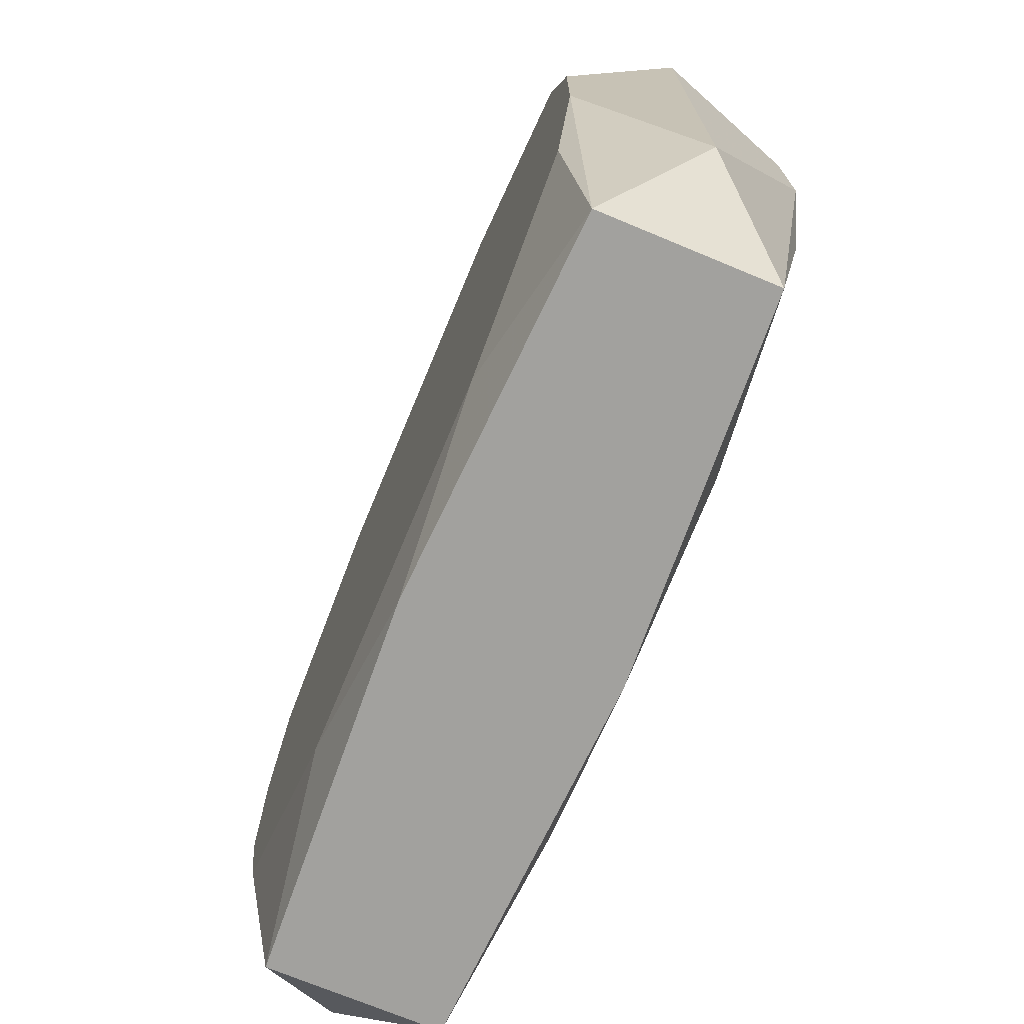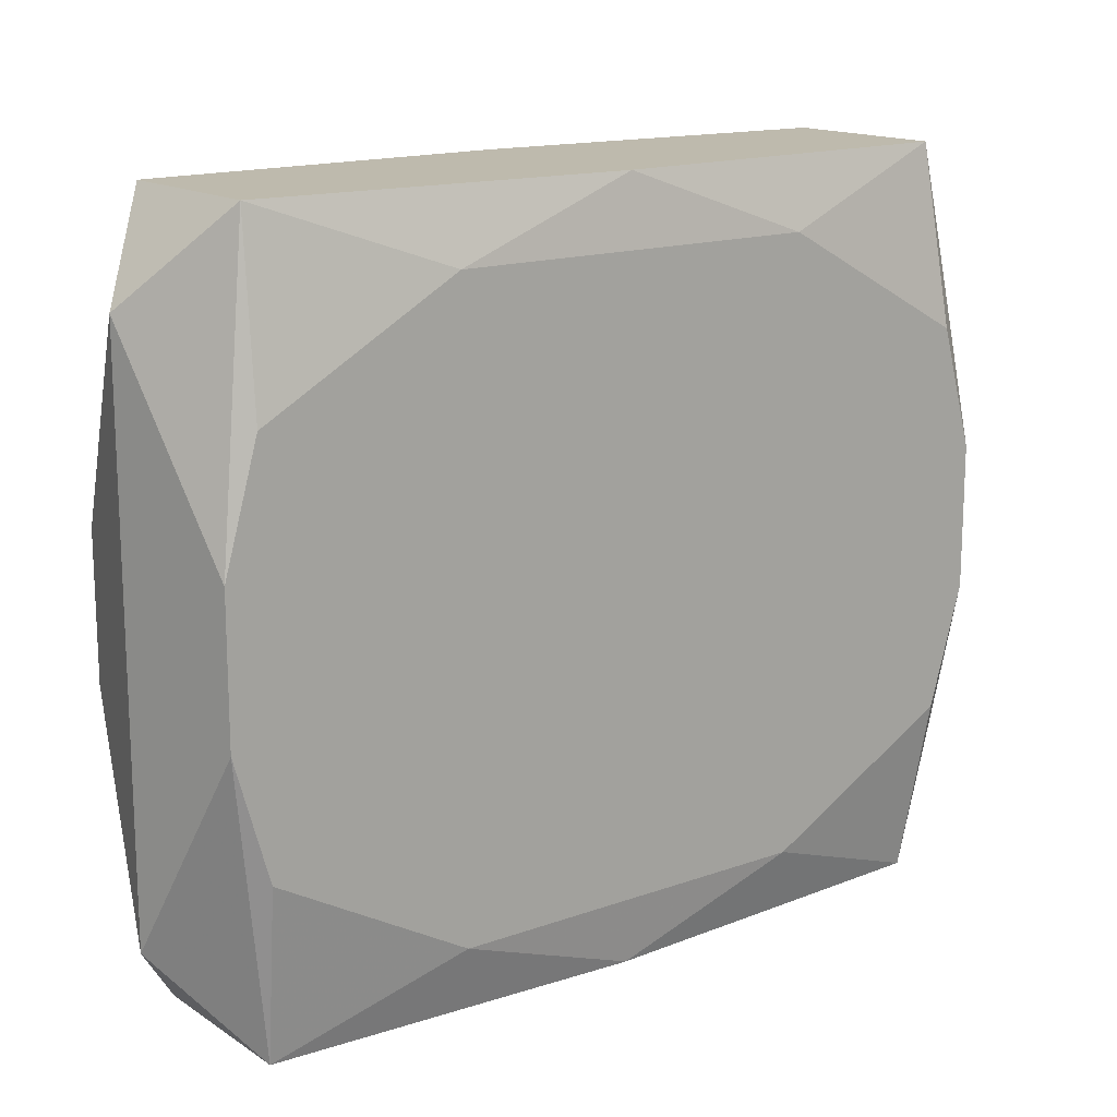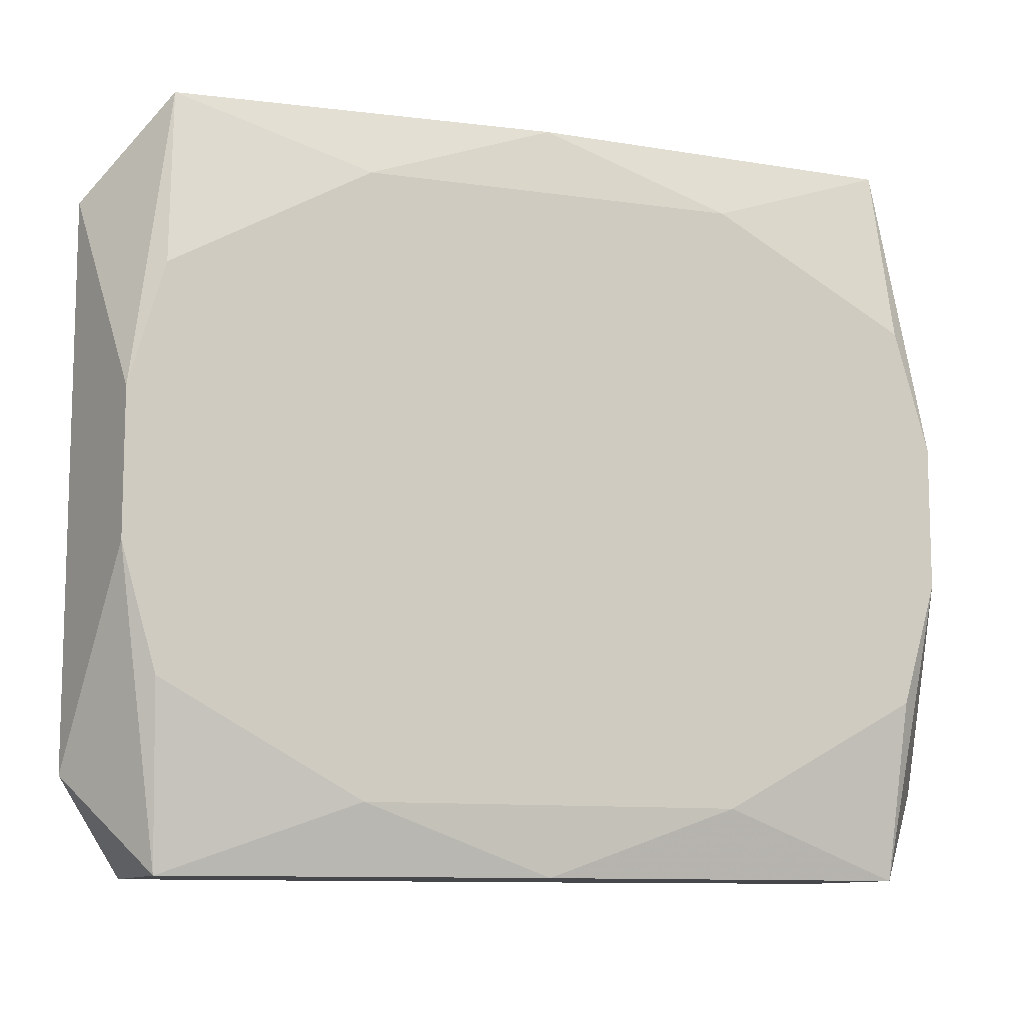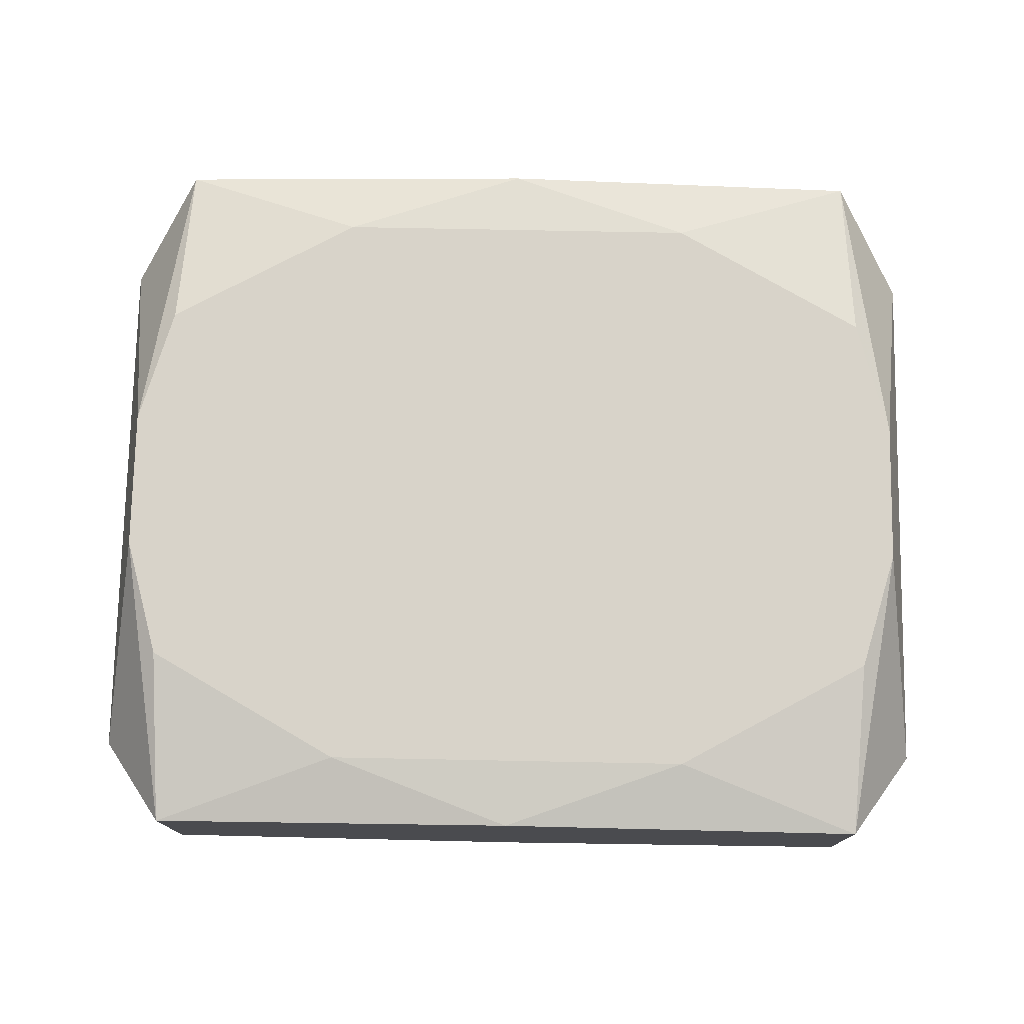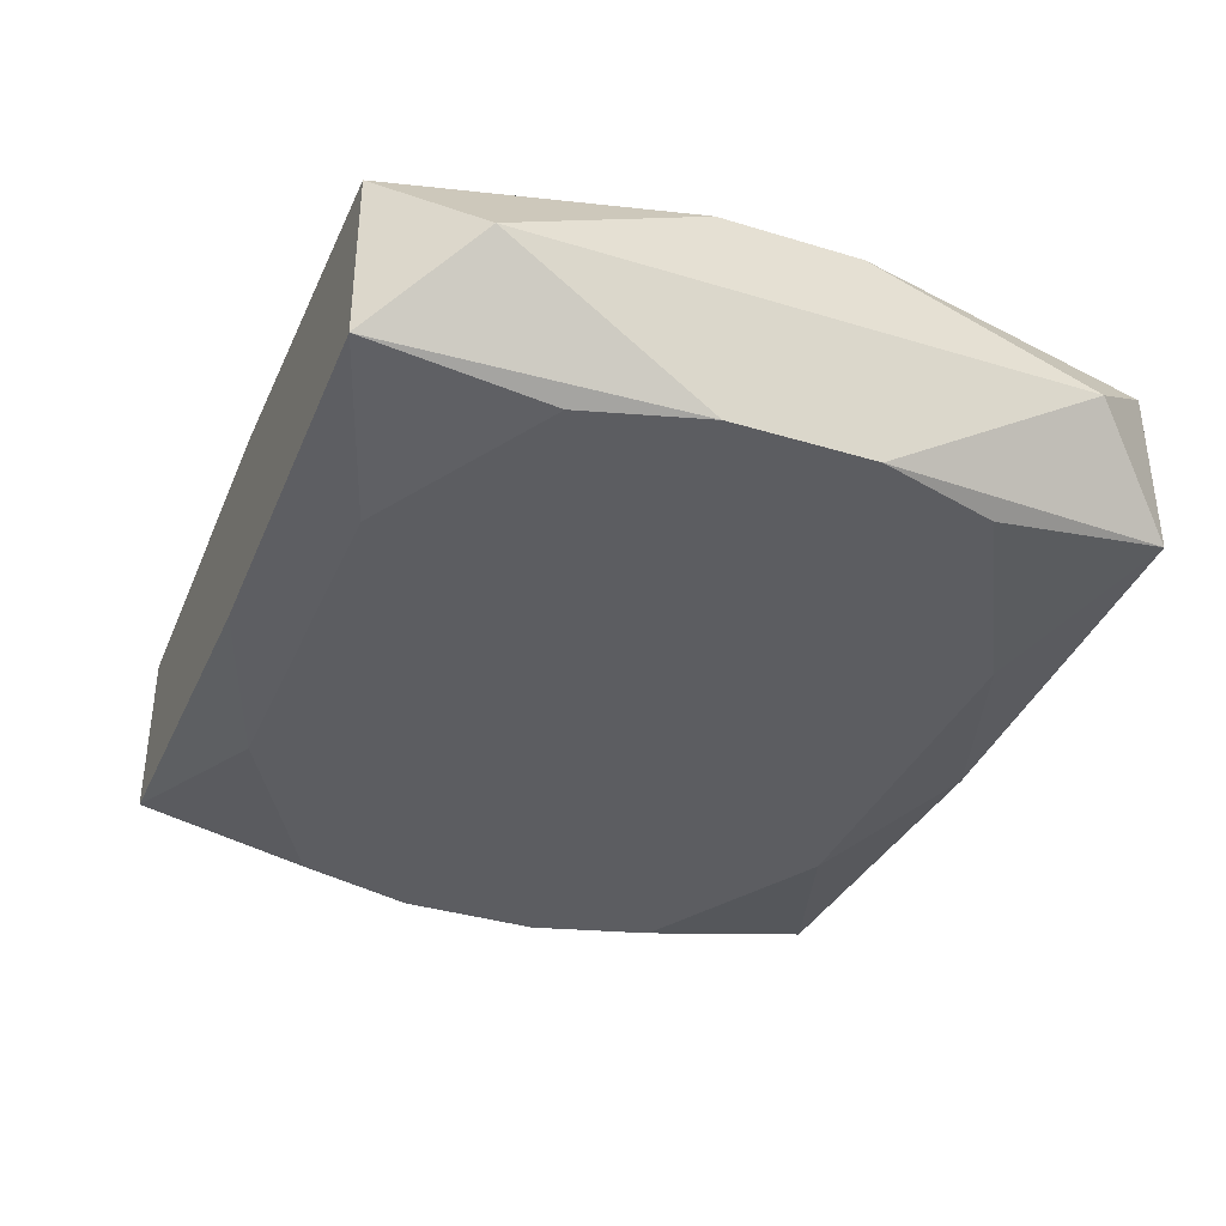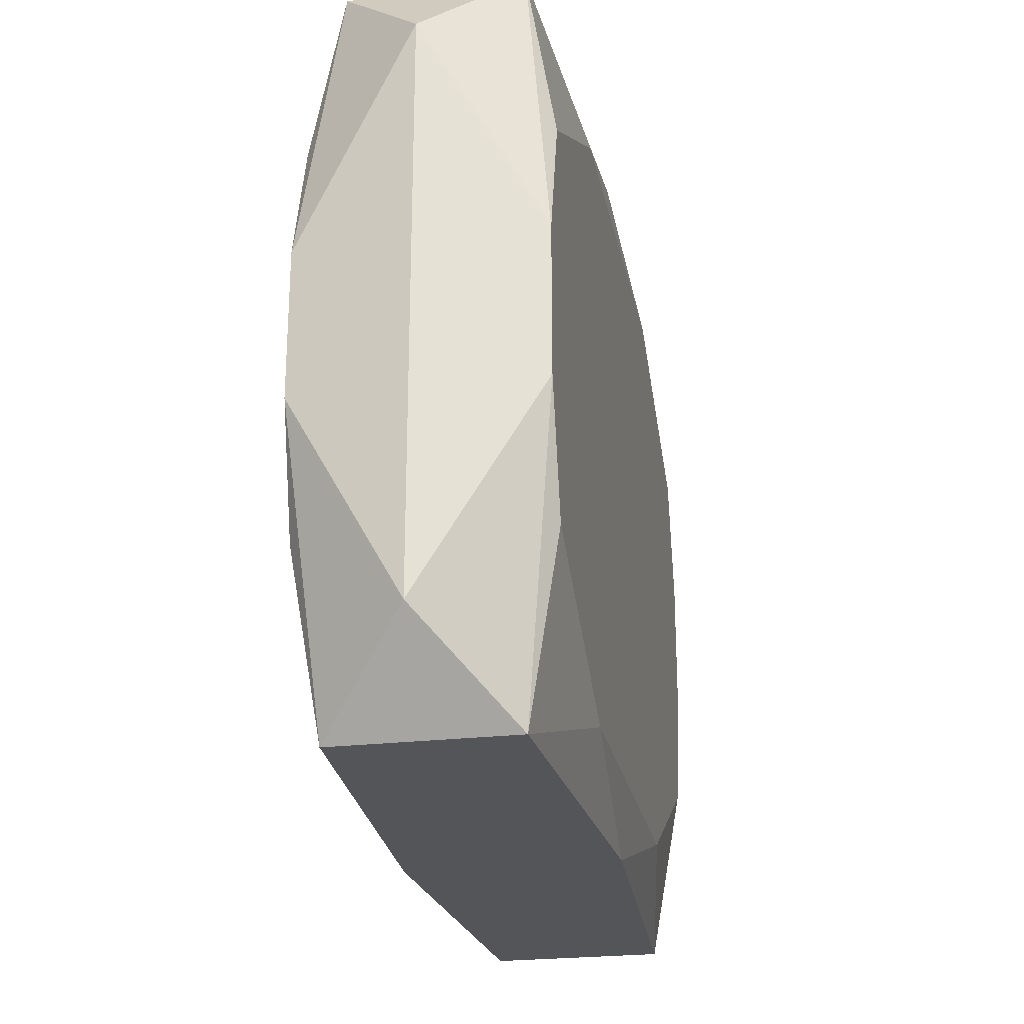
<metadata>
{"format":"obj","ext":"obj","renderer":"f3d","projection":"perspective","resolution":1024,"background":"white","views":[{"elev":-72.0,"azim":67.4,"up":"+Y"},{"elev":15.4,"azim":143.0,"up":"+Y"},{"elev":-10.4,"azim":-20.1,"up":"+Y"},{"elev":75.8,"azim":1.1,"up":"+Z"},{"elev":-36.5,"azim":68.4,"up":"+Z"},{"elev":-24.6,"azim":-79.0,"up":"+Y"}]}
</metadata>
<code>
v -0 0.02485 -0
v -0 0.02485 0.007059
v -0 0.02485 -0.007059
v 0 -0.01254 0.007752
v -0 0.01254 -0.007752
v 0 -0.02485 0.007059
v 0 -0.02485 -0.007059
v 0.001795 0.007844 0.007752
v -0.02514 0.02485 0.005753
v -0.02514 0.02485 -0.005753
v -0.02514 -0.02485 0.005753
v -0.02514 -0.02485 -0.005753
v -0.02805 0.004791 0.007752
v -0.02805 0.004791 -0.007752
v -0.02805 -0.004791 0.007752
v -0.02805 -0.004791 -0.007752
v 0.02573 0.01294 0.007752
v 0.02573 0.01294 -0.007752
v 0.02573 -0.01294 0.007752
v 0.02573 -0.01294 -0.007752
v -0.002961 -0.004791 -0.007752
v -0.01254 -0.02029 0.007752
v -0.01254 -0.02029 -0.007752
v -0.01254 0.02029 0.007752
v -0.01254 0.02029 -0.007752
v 0.03011 0 0
v 0.03011 -0.01861 0
v 0.03011 -0.008554 0
v 0.03011 0.01861 0
v -0.007661 0.001774 0.007752
v -0.03011 -0.01861 -0
v -0.03011 0.008554 -0
v -0.03011 -0.008554 -0
v -0.03011 0.01861 -0
v 0.01254 -0.02029 0.007752
v 0.01254 -0.02029 -0.007752
v 0.01254 0.02029 0.007752
v 0.01254 0.02029 -0.007752
v -0.02573 0.01294 0.007752
v -0.02573 0.01294 -0.007752
v -0.02573 -0.01294 0.007752
v -0.02573 -0.01294 -0.007752
v 0.02805 0.004791 0.007752
v 0.02805 0.004791 -0.007752
v 0.02805 -0.004791 0.007752
v 0.02805 -0.004791 -0.007752
v -0.005609 0.009076 -0.007752
v -0.005609 -0.009076 -0.007752
v 0.02514 0.02485 0.005753
v 0.02514 0.02485 -0.005753
v 0.02514 -0.02485 0.005753
v 0.02514 -0.02485 -0.005753
f 2 50 1
f 3 25 10
f 3 1 50
f 10 1 3
f 14 34 10
f 14 25 47
f 52 46 27
f 27 51 52
f 49 50 2
f 32 14 33
f 34 14 32
f 10 34 9
f 2 1 9
f 9 1 10
f 12 11 31
f 31 11 15
f 20 46 52
f 12 23 7
f 52 11 7
f 7 11 12
f 46 20 18
f 10 25 40
f 40 14 10
f 25 14 40
f 50 49 29
f 37 49 2
f 39 8 37
f 35 22 6
f 6 22 11
f 6 51 35
f 52 51 6
f 6 11 52
f 15 11 41
f 11 22 41
f 41 22 35
f 12 31 16
f 33 14 16
f 16 31 33
f 42 14 47
f 42 16 14
f 42 23 12
f 12 16 42
f 36 7 23
f 23 42 36
f 36 42 20
f 36 20 52
f 52 7 36
f 34 32 13
f 15 41 13
f 13 41 39
f 13 9 34
f 13 39 9
f 13 32 33
f 33 31 13
f 13 31 15
f 4 41 35
f 39 41 4
f 25 3 38
f 38 3 50
f 50 18 38
f 38 18 20
f 46 18 44
f 44 26 46
f 29 26 44
f 44 18 50
f 50 29 44
f 24 37 2
f 39 37 24
f 2 9 24
f 9 39 24
f 47 20 21
f 21 42 47
f 30 8 39
f 39 4 30
f 47 25 5
f 25 38 5
f 5 20 47
f 5 38 20
f 28 27 46
f 46 26 28
f 45 28 26
f 51 27 45
f 27 28 45
f 20 42 48
f 48 21 20
f 42 21 48
f 49 37 17
f 43 26 29
f 43 45 26
f 43 29 49
f 49 17 43
f 43 17 37
f 43 37 8
f 8 30 43
f 35 51 19
f 51 45 19
f 45 43 19
f 19 4 35
f 19 30 4
f 19 43 30

</code>
